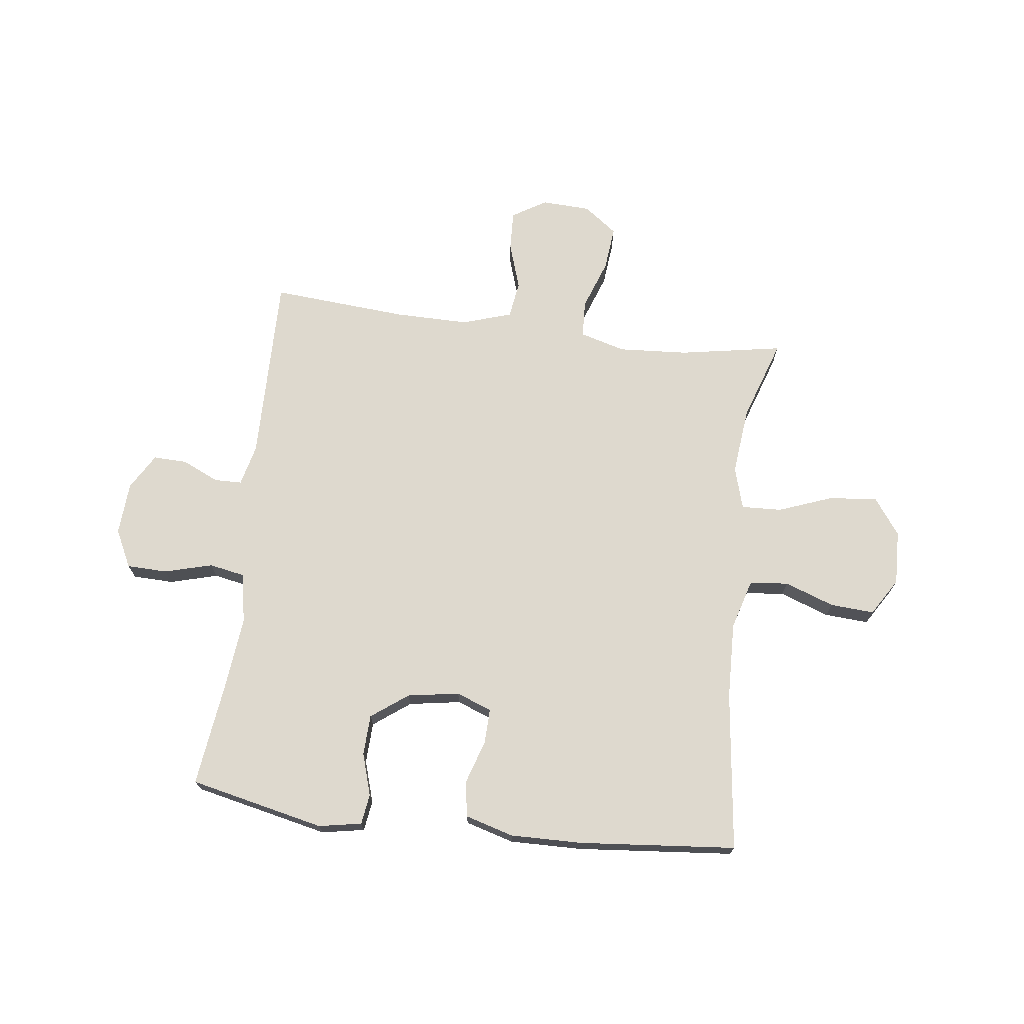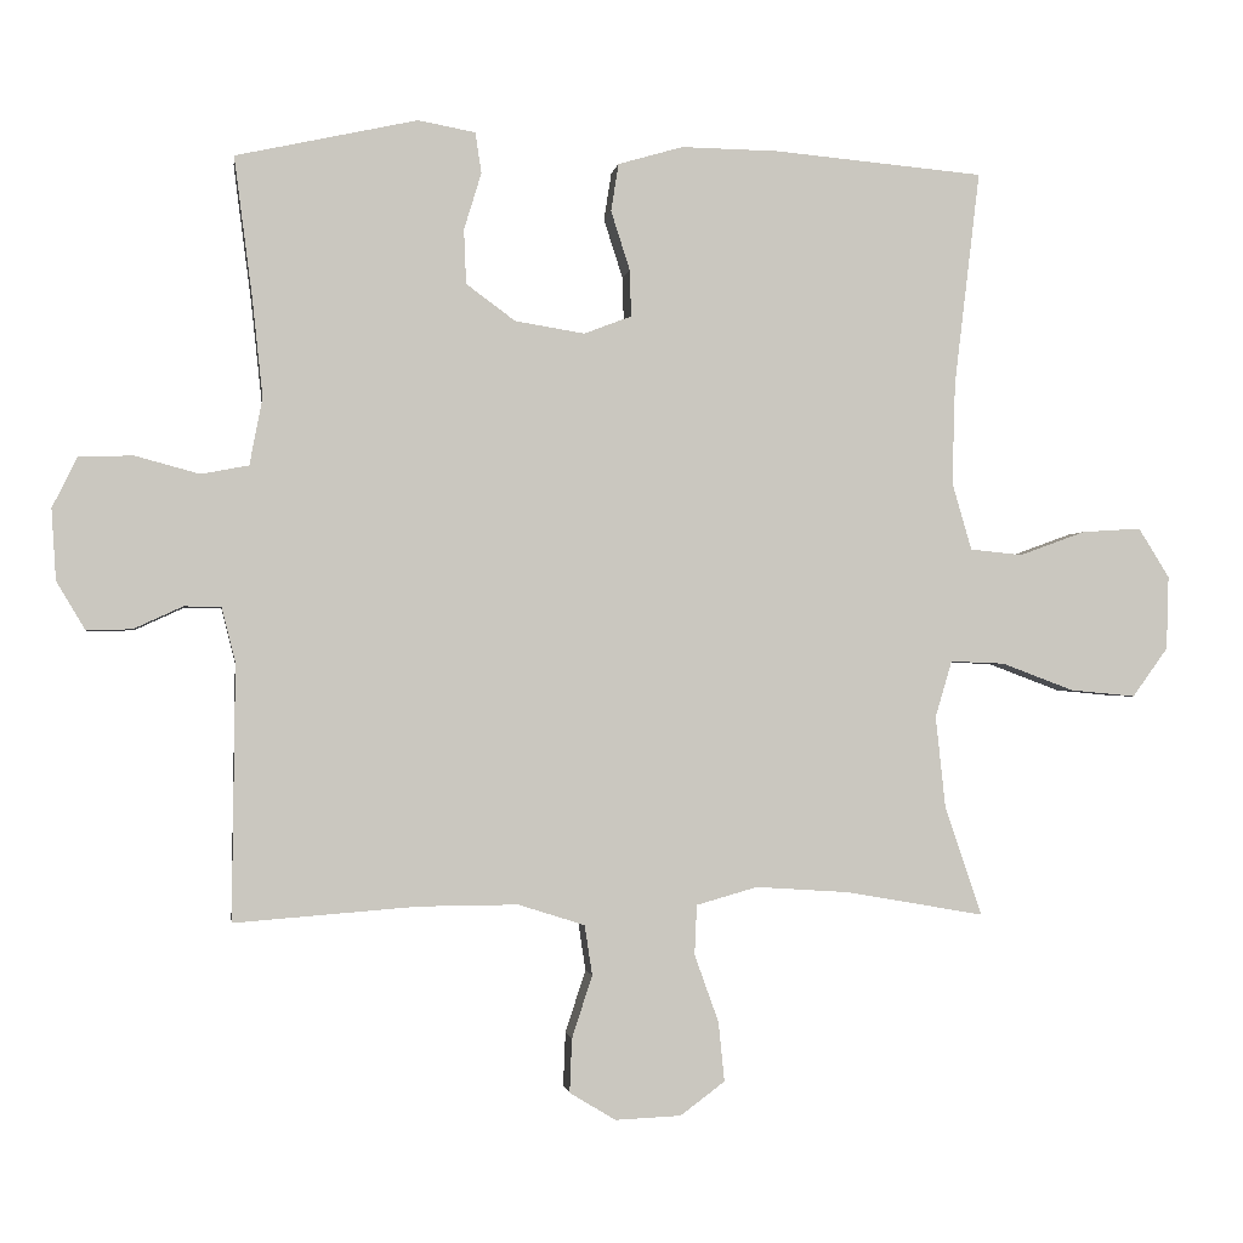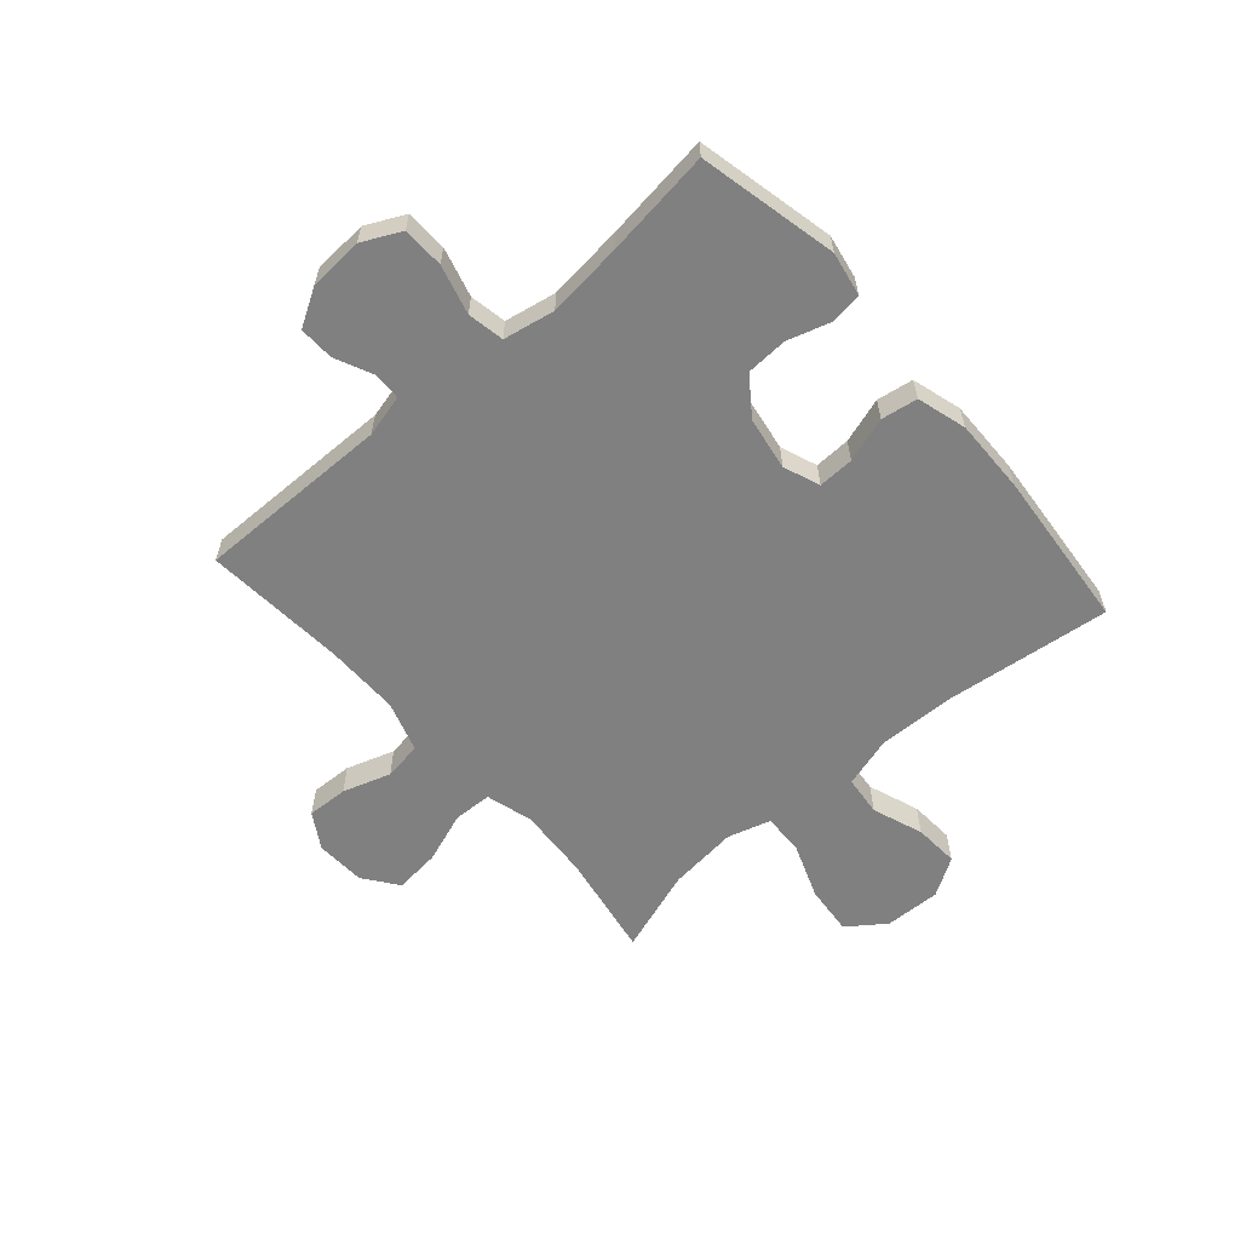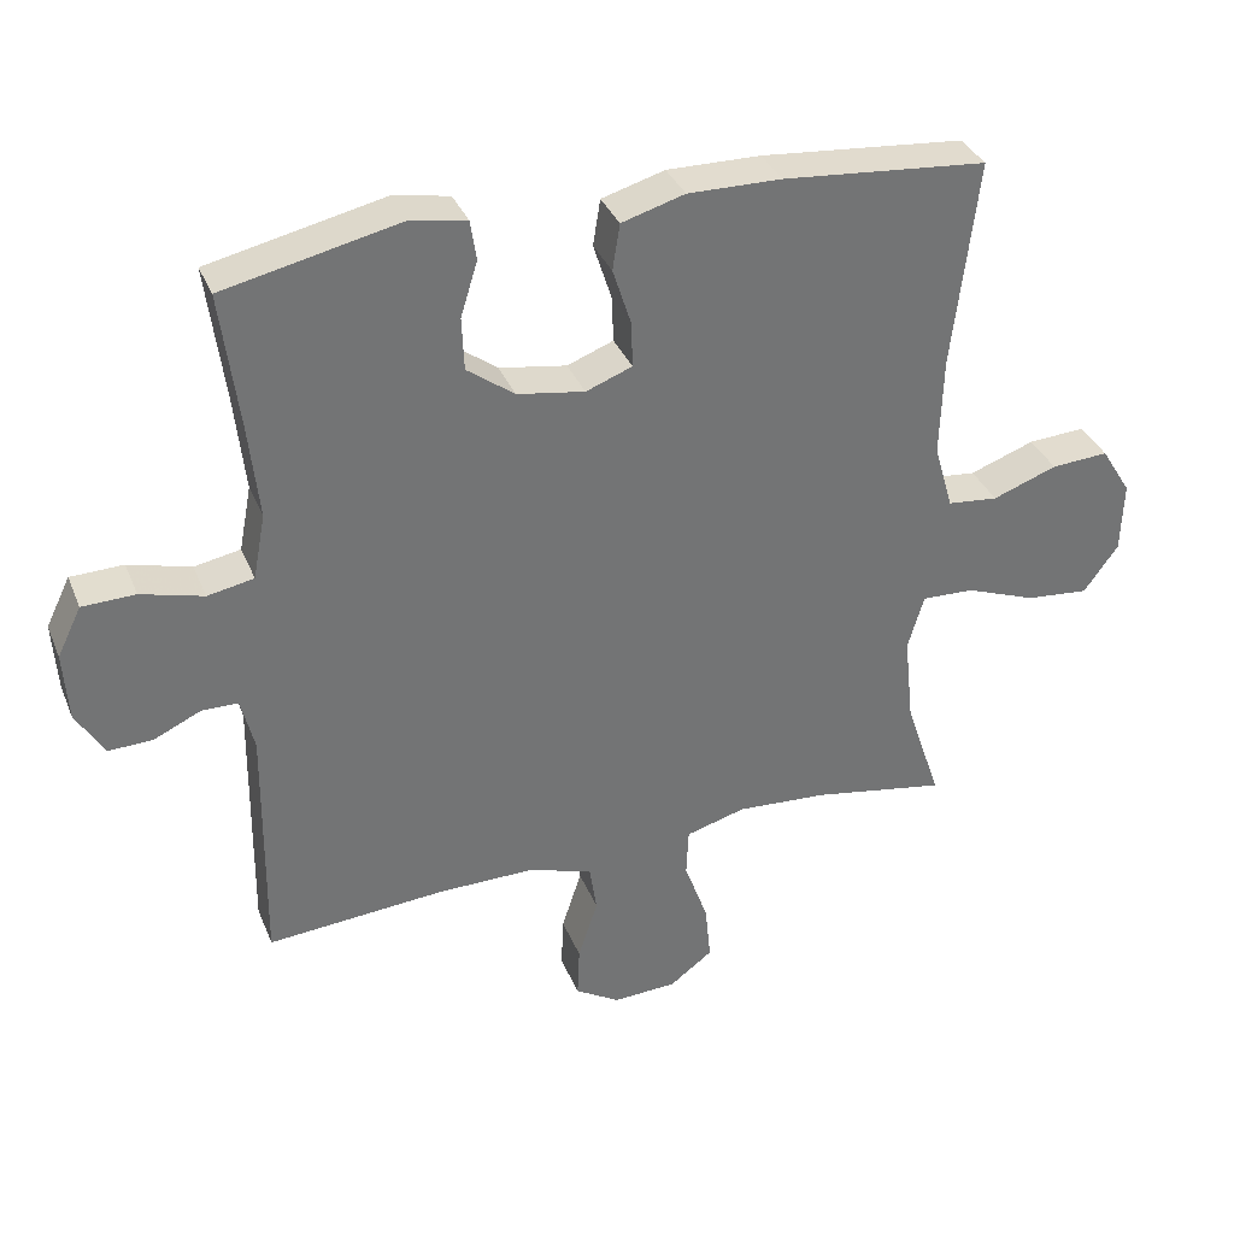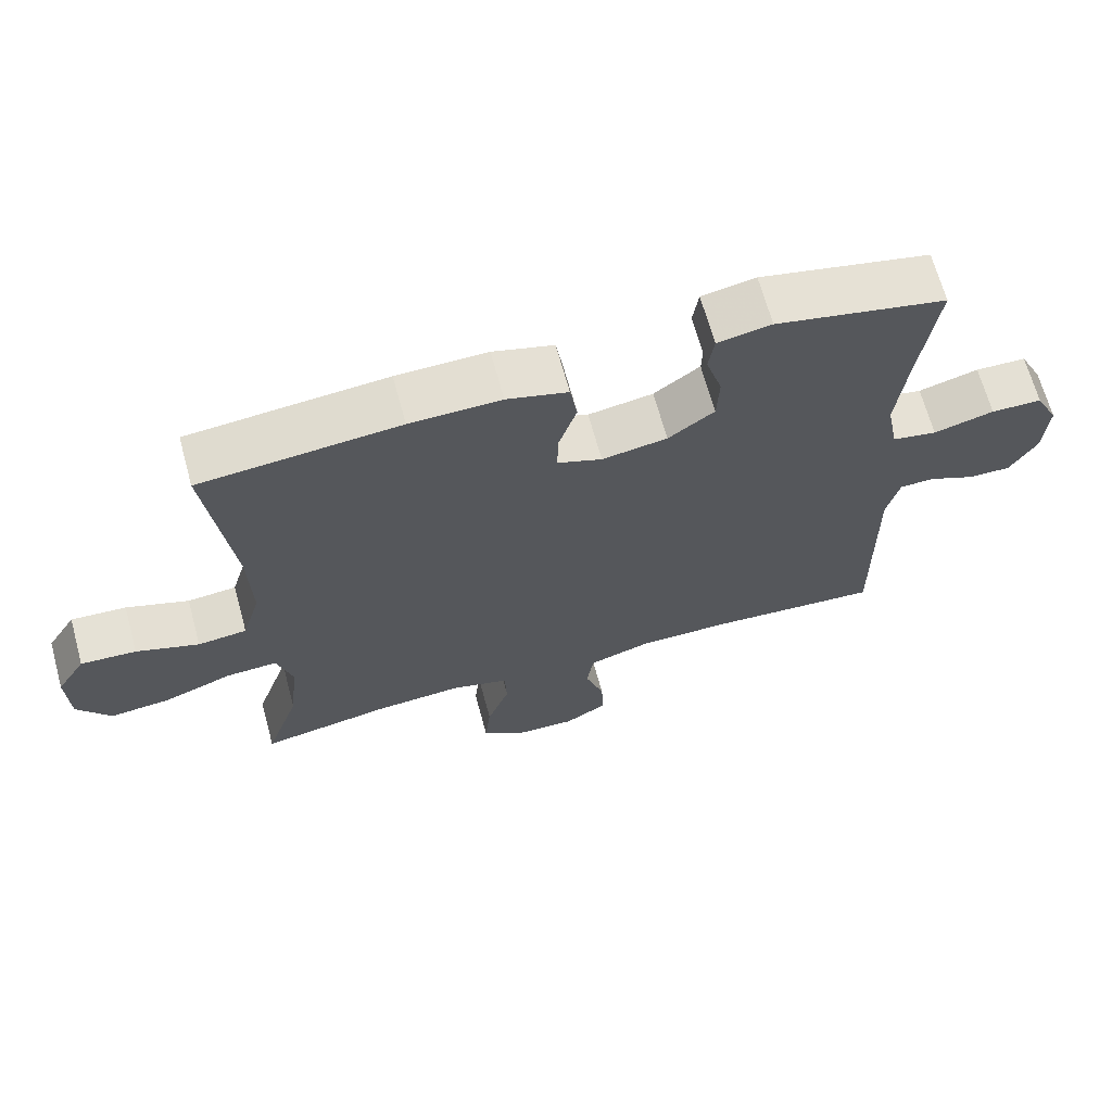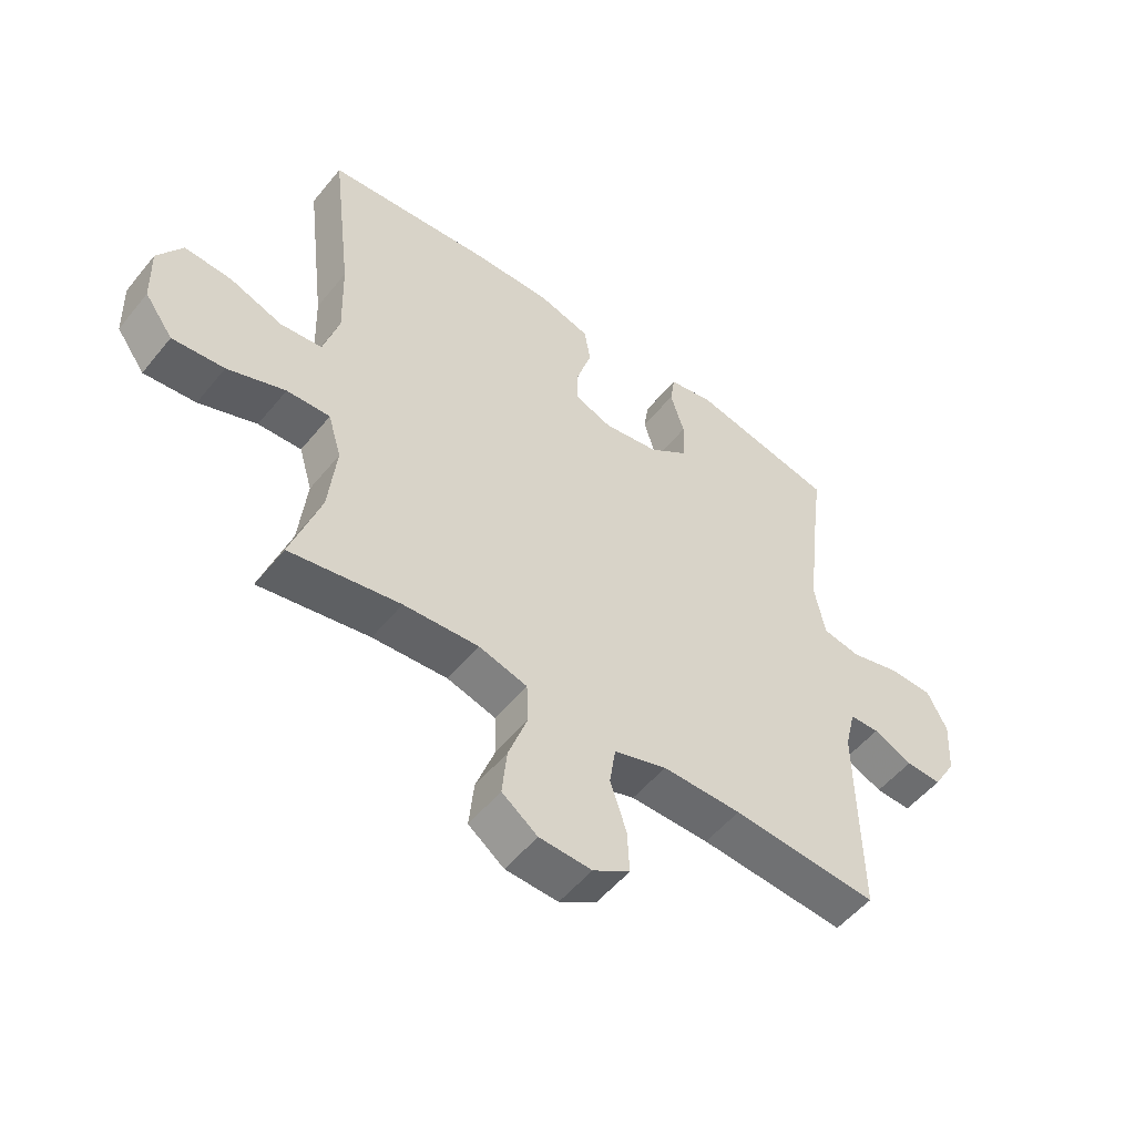
<metadata>
{"format":"obj","ext":"obj","renderer":"f3d","projection":"perspective","resolution":1024,"background":"white","views":[{"elev":71.4,"azim":7.0,"up":"+Y"},{"elev":-1.4,"azim":-8.1,"up":"+Z"},{"elev":-60.0,"azim":-48.8,"up":"+Y"},{"elev":34.8,"azim":-20.3,"up":"+Z"},{"elev":67.0,"azim":164.7,"up":"+Z"},{"elev":-52.9,"azim":141.9,"up":"+Z"}]}
</metadata>
<code>
v -0.5 0.07 -0.5
v -0.496 0.07 -0.163
v -0.514 0.07 -0.09
v -0.563 0.07 -0.089
v -0.628 0.07 -0.119
v -0.688 0.07 -0.121
v -0.726 0.07 -0.057
v -0.732 0.07 0.037
v -0.699 0.07 0.104
v -0.627 0.07 0.106
v -0.542 0.07 0.083
v -0.479 0.07 0.095
v -0.462 0.07 0.184
v -0.476 0.07 0.315
v -0.5 0.07 0.5
v -0.26 0.07 0.553
v -0.184 0.07 0.539
v -0.176 0.07 0.485
v -0.199 0.07 0.41
v -0.196 0.07 0.338
v -0.131 0.07 0.29
v -0.039 0.07 0.275
v 0.024 0.07 0.299
v 0.022 0.07 0.361
v -0.003 0.07 0.439
v 0.007 0.07 0.502
v 0.093 0.07 0.527
v 0.221 0.07 0.525
v 0.5 0.07 0.5
v 0.466 0.07 0.216
v 0.462 0.07 0.081
v 0.488 0.07 -0.008
v 0.557 0.07 -0.015
v 0.645 0.07 0.017
v 0.723 0.07 0.022
v 0.764 0.07 -0.044
v 0.761 0.07 -0.141
v 0.714 0.07 -0.206
v 0.628 0.07 -0.198
v 0.532 0.07 -0.162
v 0.46 0.07 -0.159
v 0.438 0.07 -0.234
v 0.451 0.07 -0.355
v 0.5 0.07 -0.5
v 0.317 0.07 -0.468
v 0.193 0.07 -0.46
v 0.112 0.07 -0.483
v 0.109 0.07 -0.549
v 0.141 0.07 -0.638
v 0.149 0.07 -0.717
v 0.09 0.07 -0.761
v 0.003 0.07 -0.765
v -0.058 0.07 -0.728
v -0.055 0.07 -0.657
v -0.028 0.07 -0.574
v -0.038 0.07 -0.508
v -0.126 0.07 -0.48
v -0.257 0.07 -0.481
v -0.5 0 -0.5
v -0.496 0 -0.163
v -0.514 0 -0.09
v -0.563 0 -0.089
v -0.628 0 -0.119
v -0.688 0 -0.121
v -0.726 0 -0.057
v -0.732 0 0.037
v -0.699 0 0.104
v -0.627 0 0.106
v -0.542 0 0.083
v -0.479 0 0.095
v -0.462 0 0.184
v -0.476 0 0.315
v -0.5 0 0.5
v -0.26 0 0.553
v -0.184 0 0.539
v -0.176 0 0.485
v -0.199 0 0.41
v -0.196 0 0.338
v -0.131 0 0.29
v -0.039 0 0.275
v 0.024 0 0.299
v 0.022 0 0.361
v -0.003 0 0.439
v 0.007 0 0.502
v 0.093 0 0.527
v 0.221 0 0.525
v 0.5 0 0.5
v 0.466 0 0.216
v 0.462 0 0.081
v 0.488 0 -0.008
v 0.557 0 -0.015
v 0.645 0 0.017
v 0.723 0 0.022
v 0.764 0 -0.044
v 0.761 0 -0.141
v 0.714 0 -0.206
v 0.628 0 -0.198
v 0.532 0 -0.162
v 0.46 0 -0.159
v 0.438 0 -0.234
v 0.451 0 -0.355
v 0.5 0 -0.5
v 0.317 0 -0.468
v 0.193 0 -0.46
v 0.112 0 -0.483
v 0.109 0 -0.549
v 0.141 0 -0.638
v 0.149 0 -0.717
v 0.09 0 -0.761
v 0.003 0 -0.765
v -0.058 0 -0.728
v -0.055 0 -0.657
v -0.028 0 -0.574
v -0.038 0 -0.508
v -0.126 0 -0.48
v -0.257 0 -0.481
f 52 53 54 55
f 52 55 56
f 51 52 56
f 48 49 50 51
f 47 48 51 56
f 46 47 56 57
f 43 44 45
f 42 43 45 46
f 41 42 46 57
f 37 38 39 40
f 37 40 41
f 36 37 41
f 33 34 35 36
f 32 33 36 41
f 31 32 41 57
f 27 28 29 30
f 24 25 26 27
f 23 24 27 30
f 22 23 30 31
f 16 17 18 19
f 14 15 16 19
f 13 14 19 20
f 12 13 20 21
f 8 9 10 11
f 8 11 12
f 7 8 12
f 4 5 6 7
f 3 4 7 12
f 2 3 12 21
f 58 1 2 21
f 31 57 58
f 21 22 31 58
f 113 112 111 110
f 114 113 110
f 114 110 109
f 109 108 107 106
f 114 109 106 105
f 115 114 105 104
f 103 102 101
f 104 103 101 100
f 115 104 100 99
f 98 97 96 95
f 99 98 95
f 99 95 94
f 94 93 92 91
f 99 94 91 90
f 115 99 90 89
f 88 87 86 85
f 85 84 83 82
f 88 85 82 81
f 89 88 81 80
f 77 76 75 74
f 77 74 73 72
f 78 77 72 71
f 79 78 71 70
f 69 68 67 66
f 70 69 66
f 70 66 65
f 65 64 63 62
f 70 65 62 61
f 79 70 61 60
f 79 60 59 116
f 116 115 89
f 116 89 80 79
f 1 59 60 2
f 2 60 61 3
f 3 61 62 4
f 4 62 63 5
f 5 63 64 6
f 6 64 65 7
f 7 65 66 8
f 8 66 67 9
f 9 67 68 10
f 10 68 69 11
f 11 69 70 12
f 12 70 71 13
f 13 71 72 14
f 14 72 73 15
f 15 73 74 16
f 16 74 75 17
f 17 75 76 18
f 18 76 77 19
f 19 77 78 20
f 20 78 79 21
f 21 79 80 22
f 22 80 81 23
f 23 81 82 24
f 24 82 83 25
f 25 83 84 26
f 26 84 85 27
f 27 85 86 28
f 28 86 87 29
f 29 87 88 30
f 30 88 89 31
f 31 89 90 32
f 32 90 91 33
f 33 91 92 34
f 34 92 93 35
f 35 93 94 36
f 36 94 95 37
f 37 95 96 38
f 38 96 97 39
f 39 97 98 40
f 40 98 99 41
f 41 99 100 42
f 42 100 101 43
f 43 101 102 44
f 44 102 103 45
f 45 103 104 46
f 46 104 105 47
f 47 105 106 48
f 48 106 107 49
f 49 107 108 50
f 50 108 109 51
f 51 109 110 52
f 52 110 111 53
f 53 111 112 54
f 54 112 113 55
f 55 113 114 56
f 56 114 115 57
f 57 115 116 58
f 58 116 59 1

</code>
